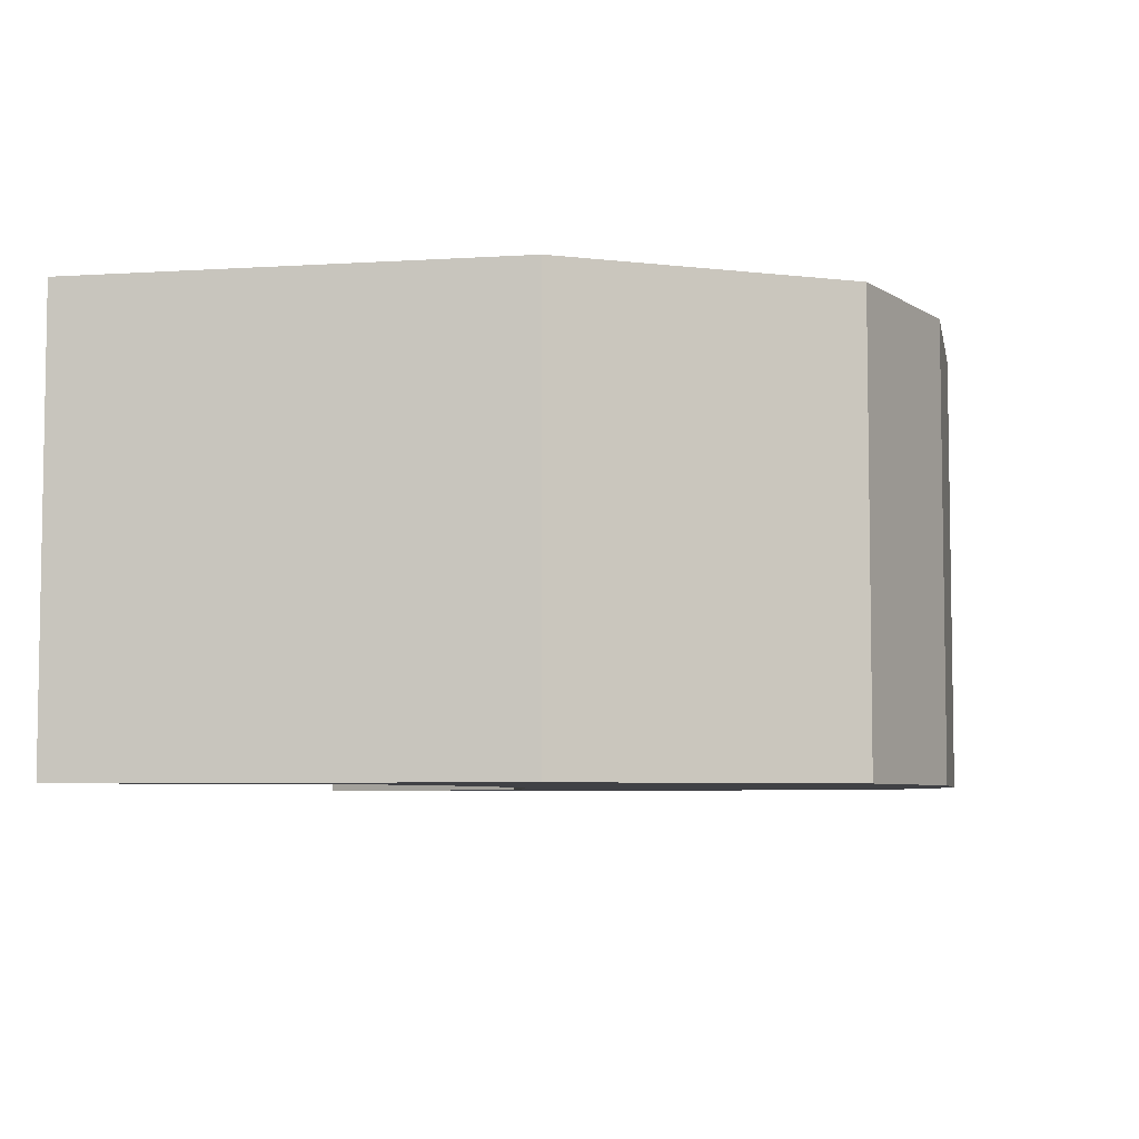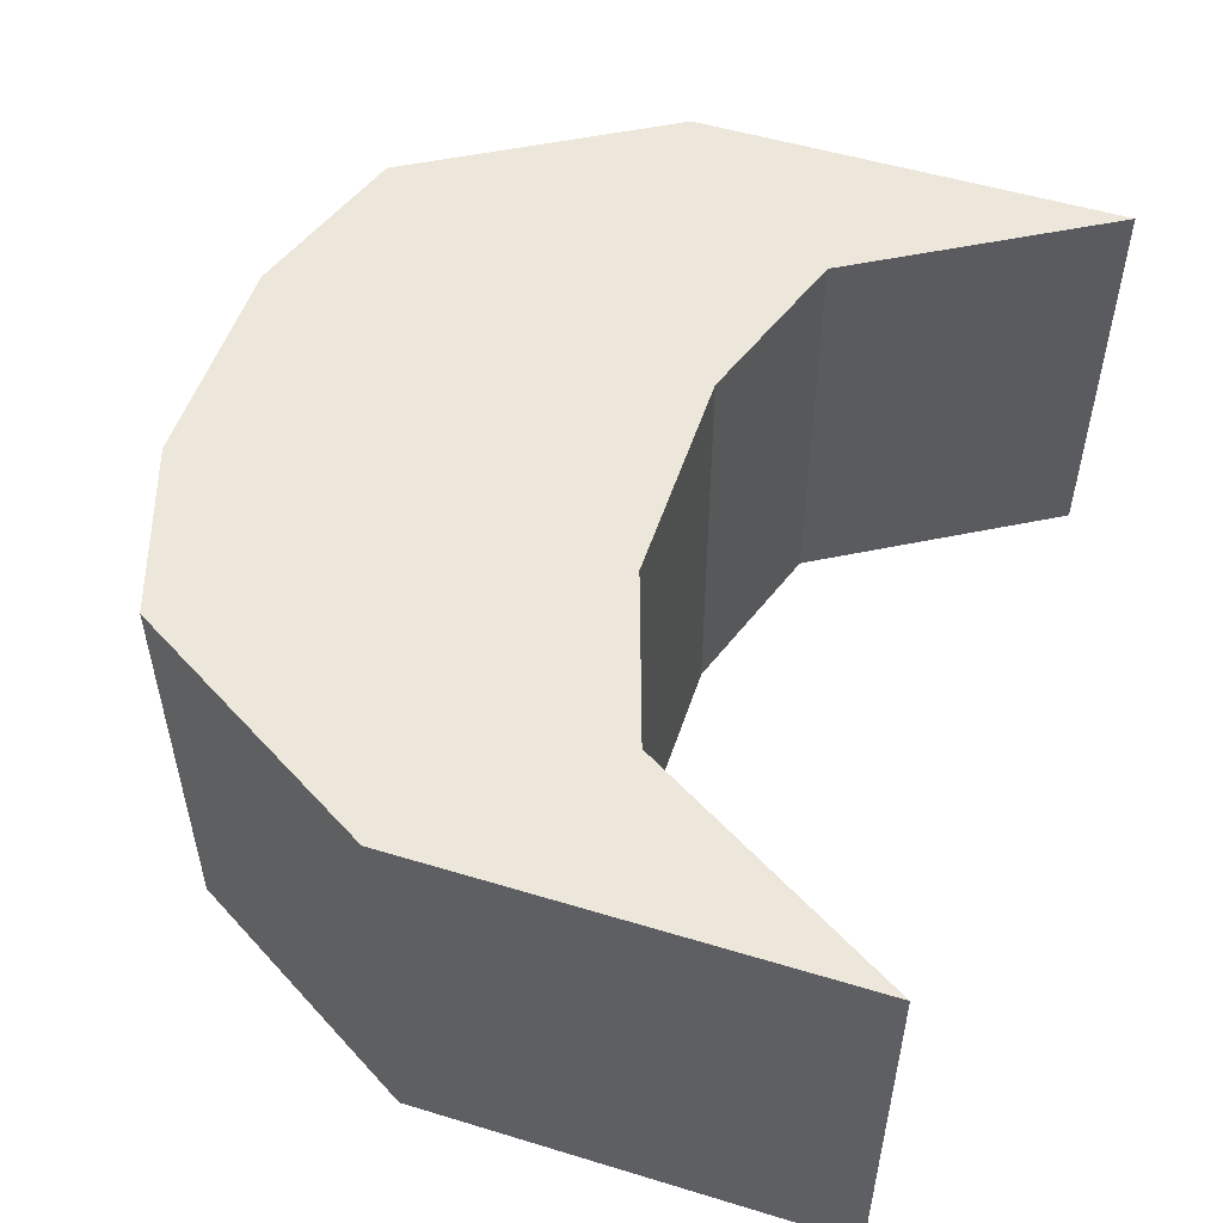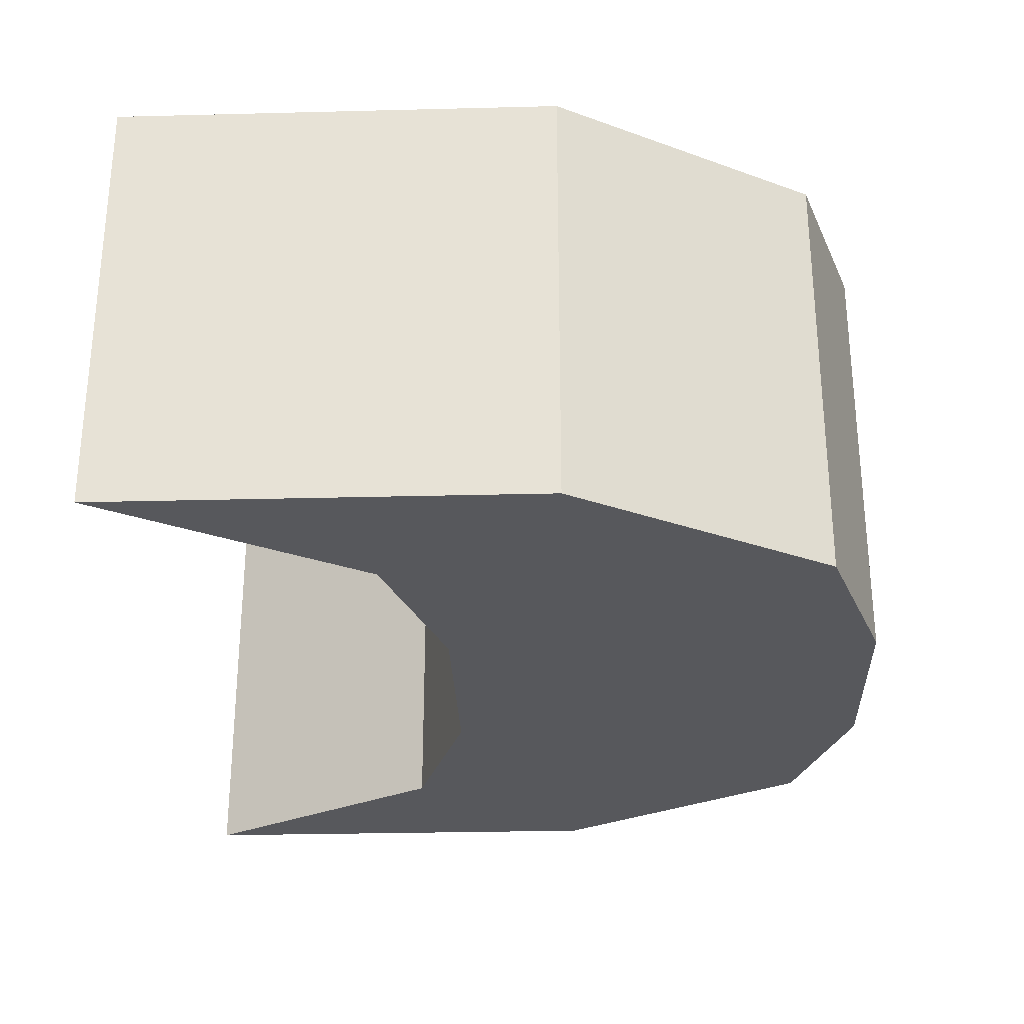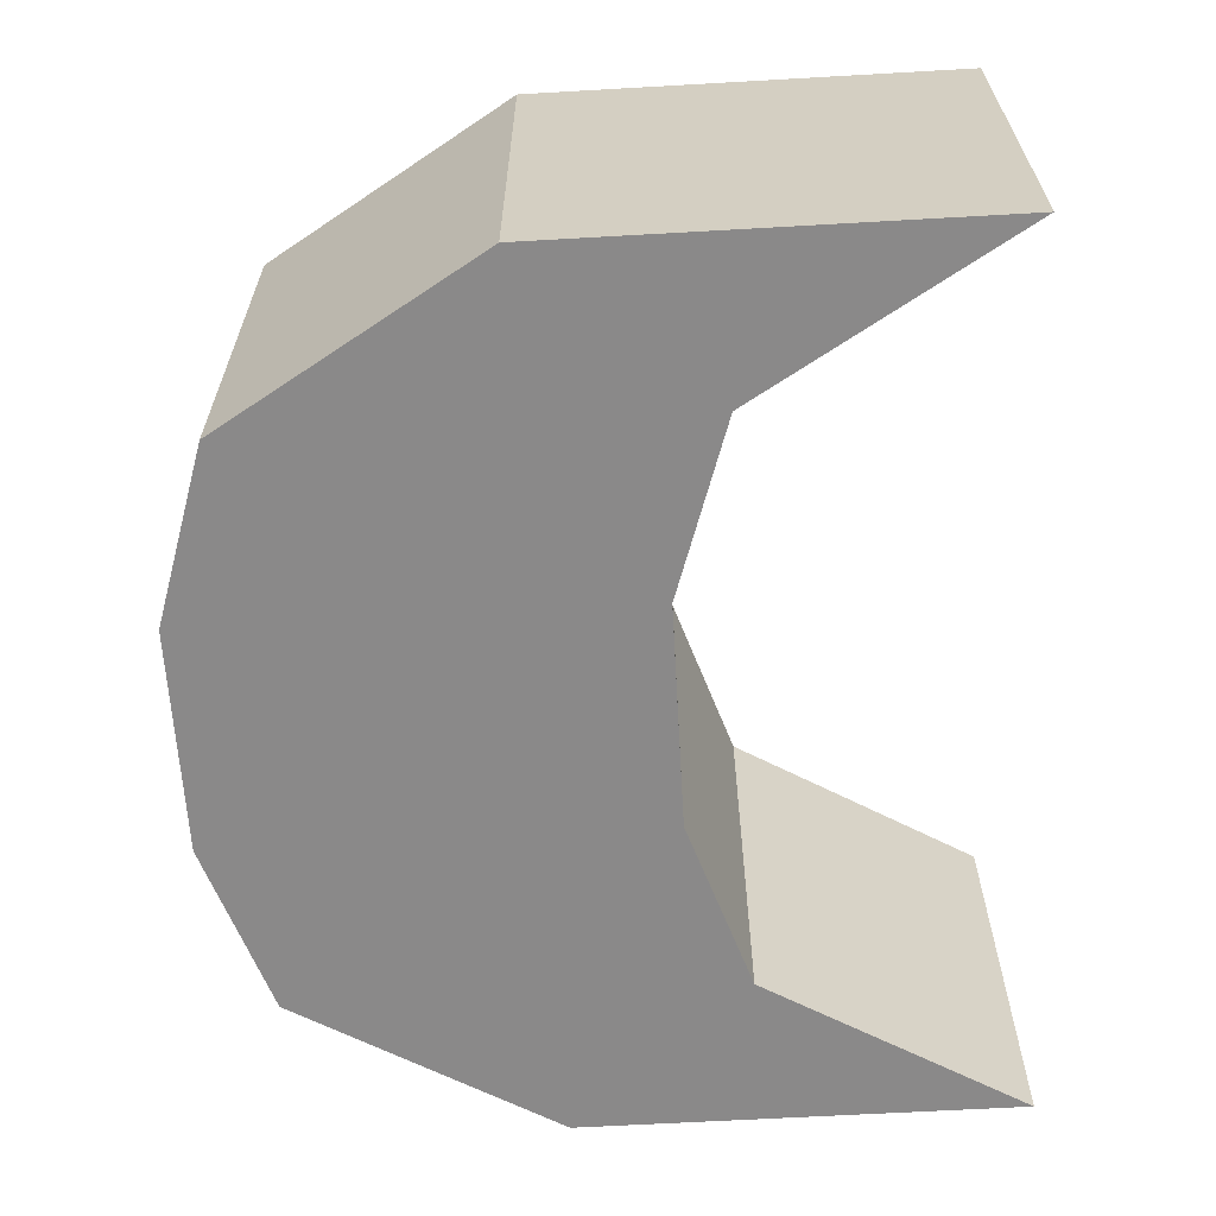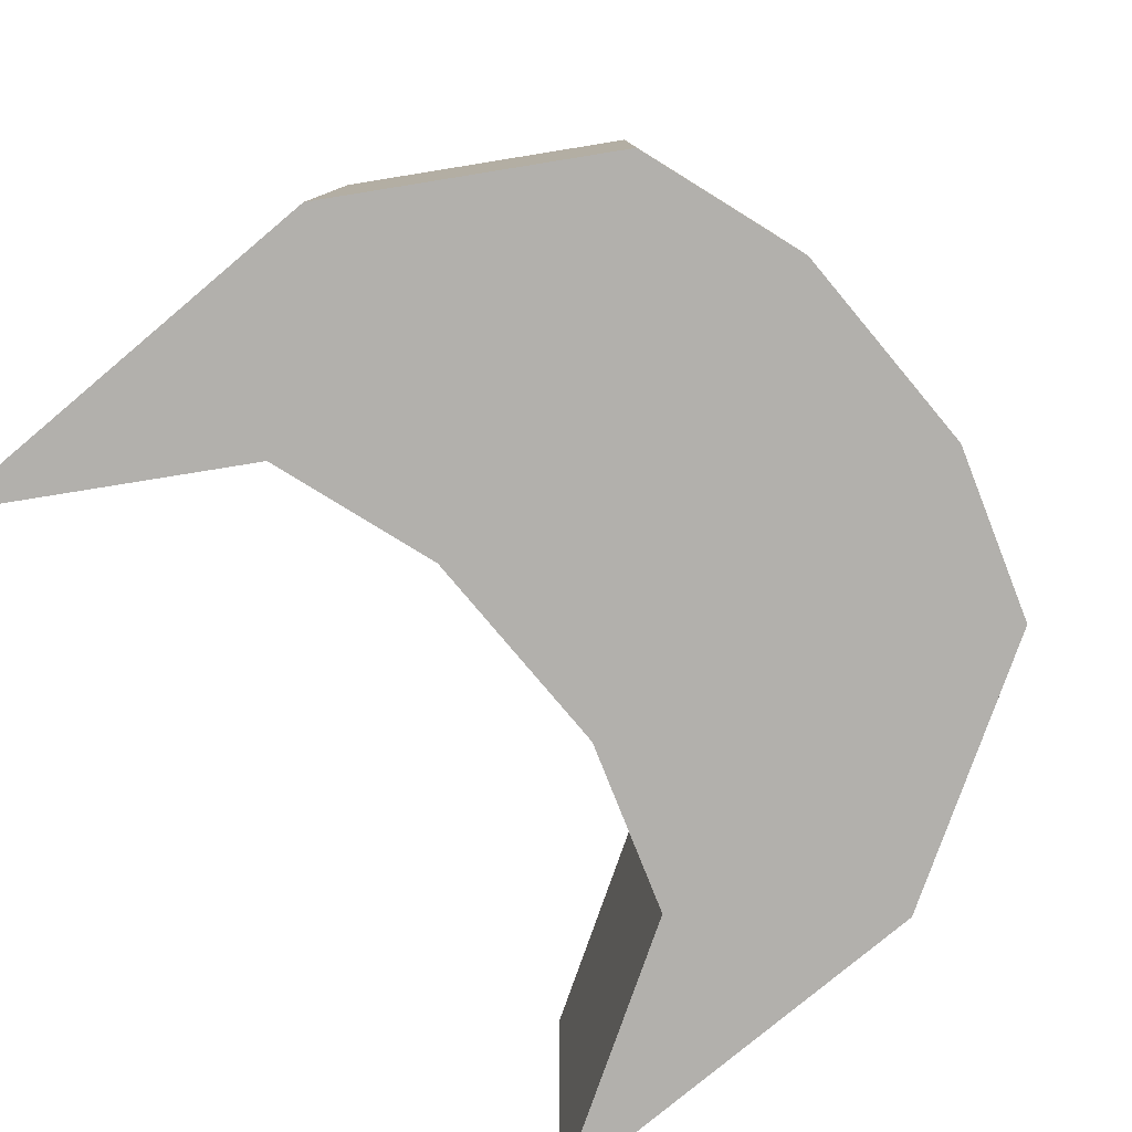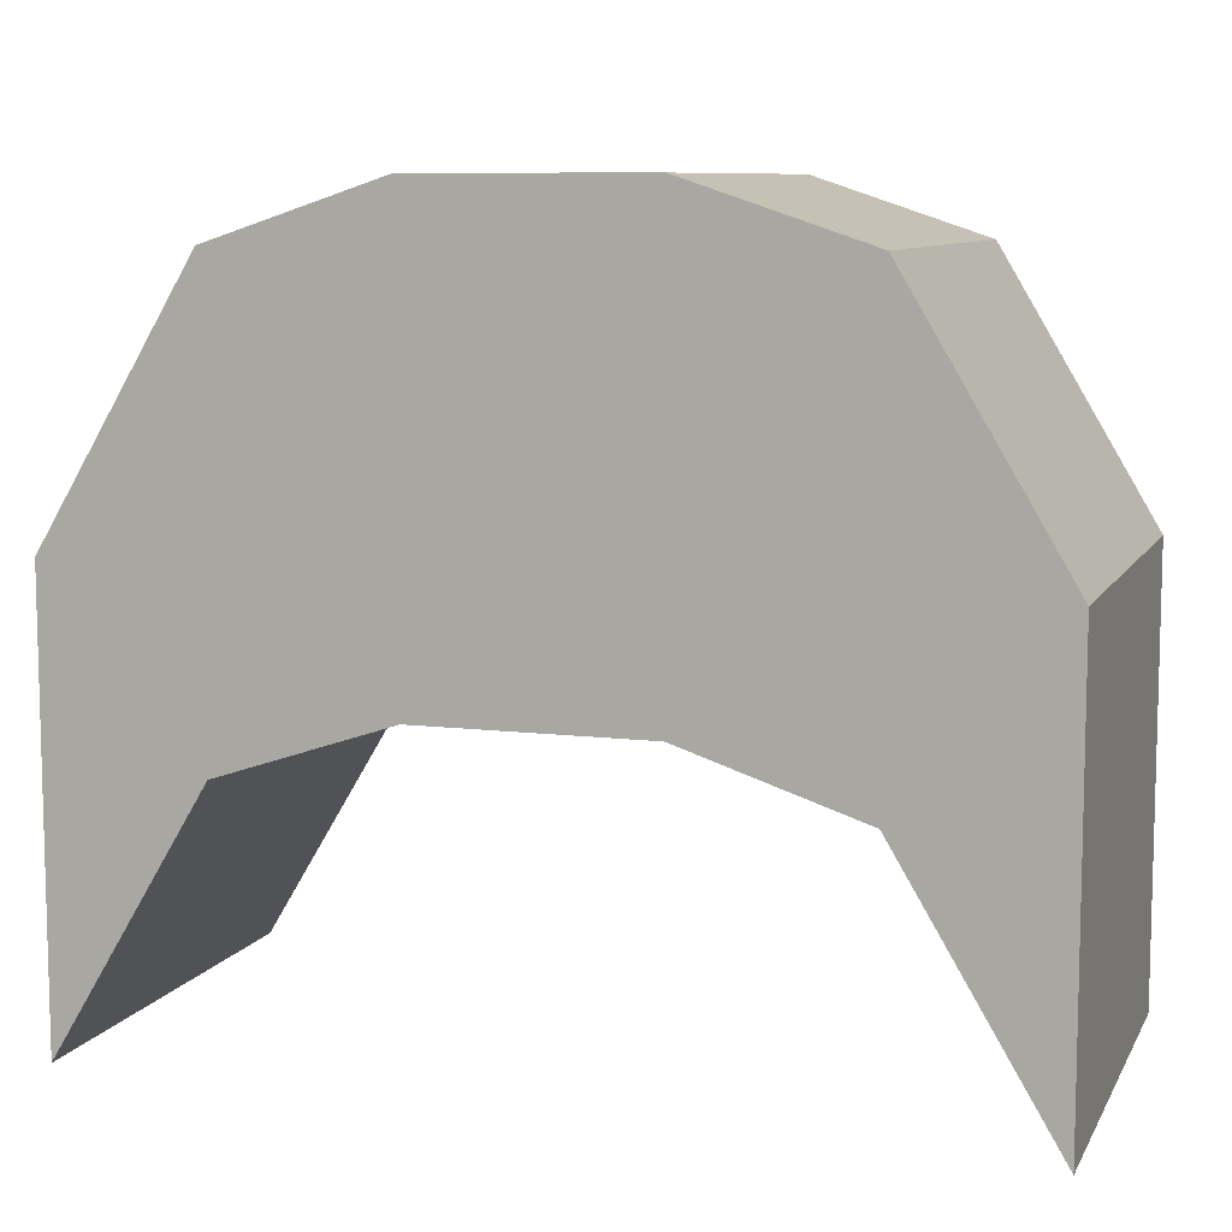
<metadata>
{"format":"obj","ext":"obj","renderer":"f3d","projection":"perspective","resolution":1024,"background":"white","views":[{"elev":-5.8,"azim":100.9,"up":"+Z"},{"elev":52.5,"azim":-71.9,"up":"+Z"},{"elev":-28.4,"azim":92.2,"up":"+Z"},{"elev":-63.3,"azim":-86.7,"up":"+Z"},{"elev":-78.8,"azim":130.0,"up":"+Z"},{"elev":8.9,"azim":-161.9,"up":"+Y"}]}
</metadata>
<code>
o Cube_Cube.001
v 1 -0.9778 -0.5
v 1 -0.9778 0.5
v 1 0.02224 -0.5
v 1 0.02224 0.5
v 0.6472 0.6127 -0.5
v 0.2534 -0.2566 0.5
v 0.2534 -0.2566 -0.5
v 0.6472 0.6127 0.5
v 0.2534 0.7434 0.5
v 0.6472 -0.3873 -0.5
v 0.6472 -0.3873 0.5
v 0.2534 0.7434 -0.5
v -1 -0.9778 -0.5
v -1 -0.9778 0.5
v -1 0.02224 -0.5
v -1 0.02224 0.5
v -0.6472 0.6127 -0.5
v 0 0.7434 -0.5
v -0.2534 -0.2566 0.5
v -0.2534 -0.2566 -0.5
v 0 0.7434 0.5
v -0.6472 0.6127 0.5
v -0.2534 0.7434 0.5
v 0 -0.2566 -0.5
v -0.6472 -0.3873 -0.5
v -0.6472 -0.3873 0.5
v 0 -0.2566 0.5
v -0.2534 0.7434 -0.5
f 8 3 5
f 4 1 3
f 8 6 11
f 3 10 5
f 12 24 18
f 4 11 2
f 21 6 9
f 11 7 10
f 5 7 12
f 2 10 1
f 6 24 7
f 21 12 18
f 9 5 12
f 15 22 17
f 13 16 15
f 22 19 23
f 25 15 17
f 24 28 18
f 16 26 22
f 19 21 23
f 20 26 25
f 20 17 28
f 25 14 13
f 24 19 20
f 28 21 18
f 17 23 28
f 8 4 3
f 4 2 1
f 8 9 6
f 3 1 10
f 12 7 24
f 4 8 11
f 21 27 6
f 11 6 7
f 5 10 7
f 2 11 10
f 6 27 24
f 21 9 12
f 9 8 5
f 15 16 22
f 13 14 16
f 22 26 19
f 25 13 15
f 24 20 28
f 16 14 26
f 19 27 21
f 20 19 26
f 20 25 17
f 25 26 14
f 24 27 19
f 28 23 21
f 17 22 23

</code>
